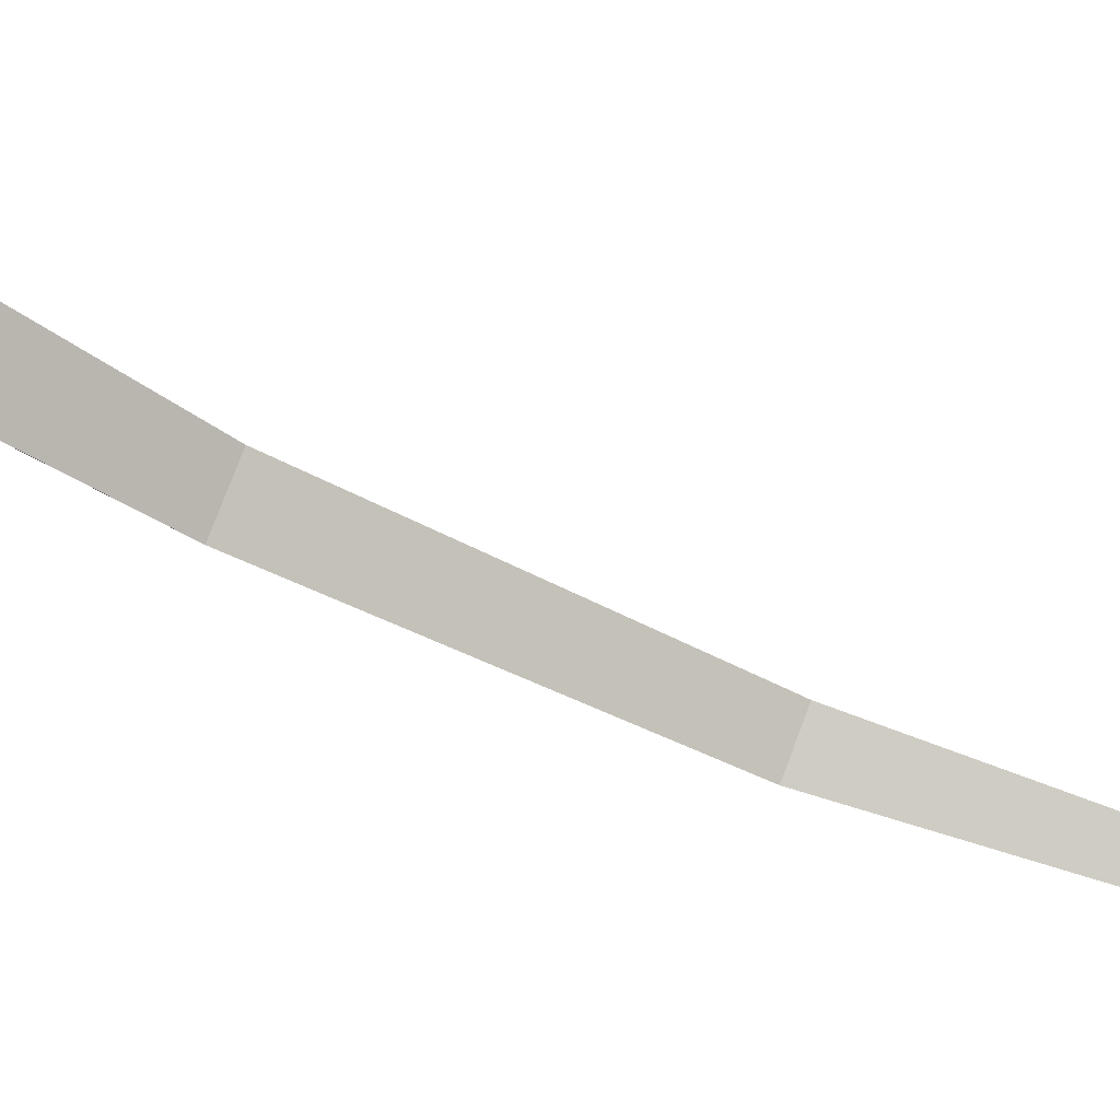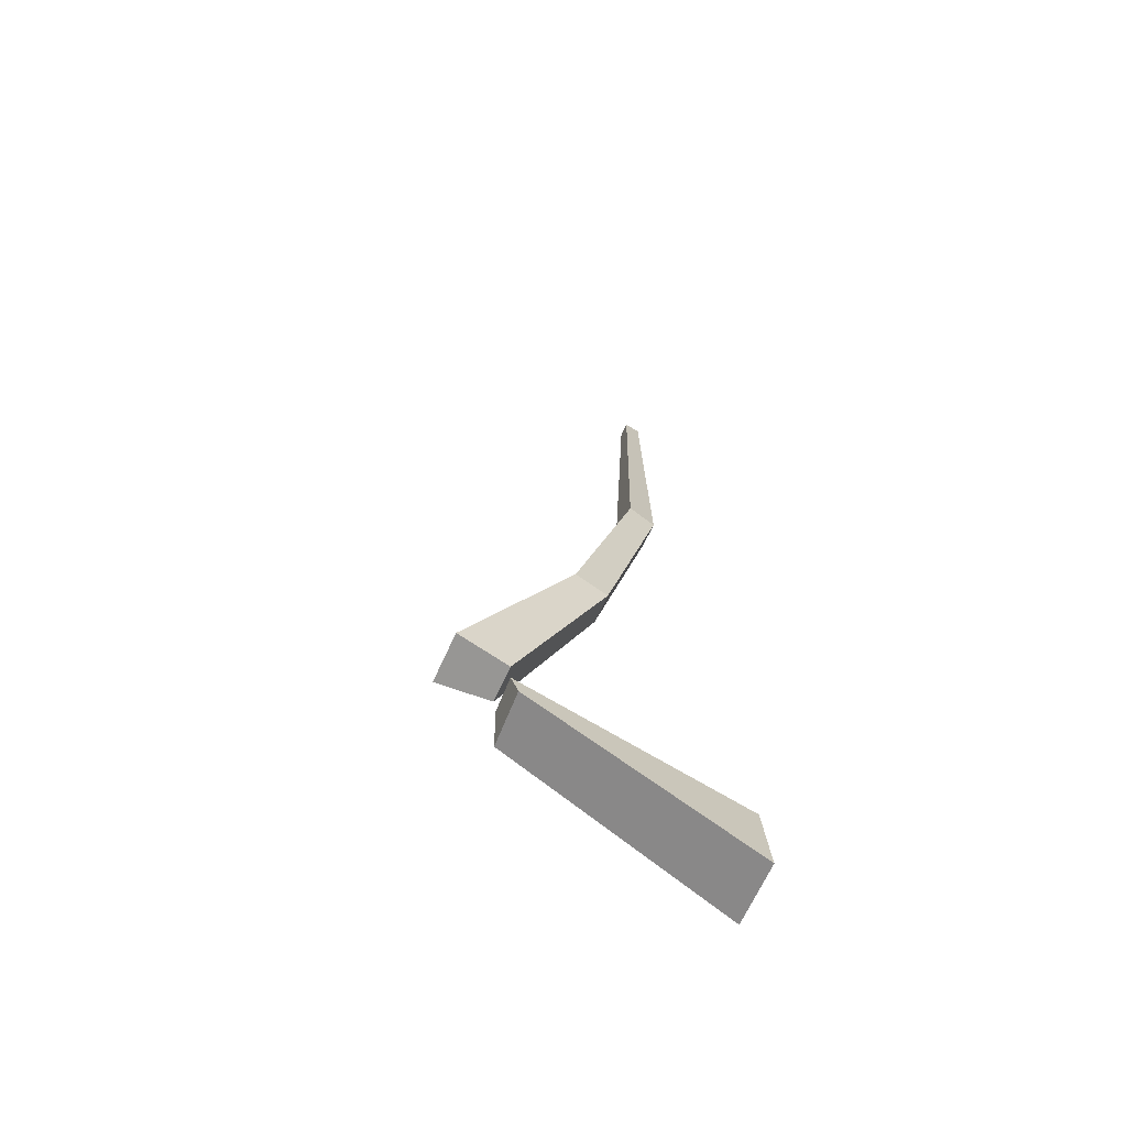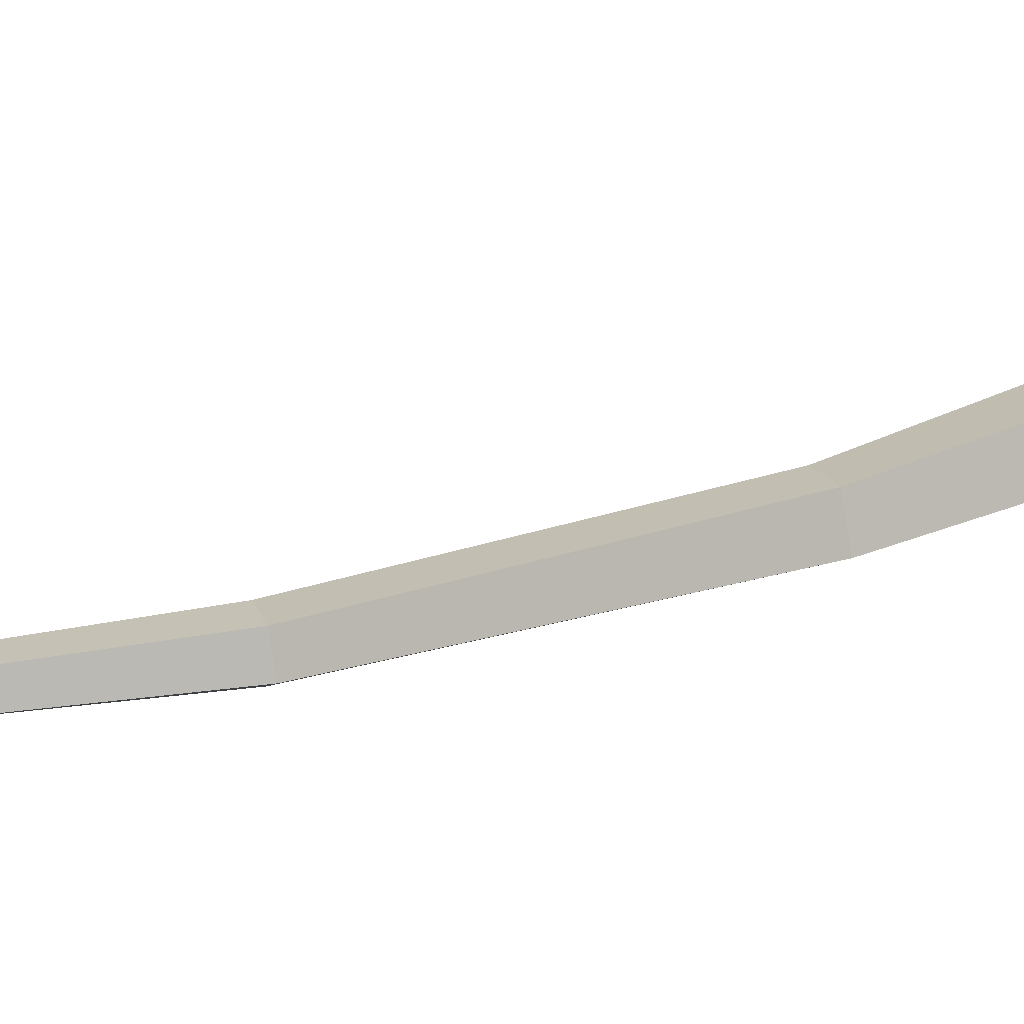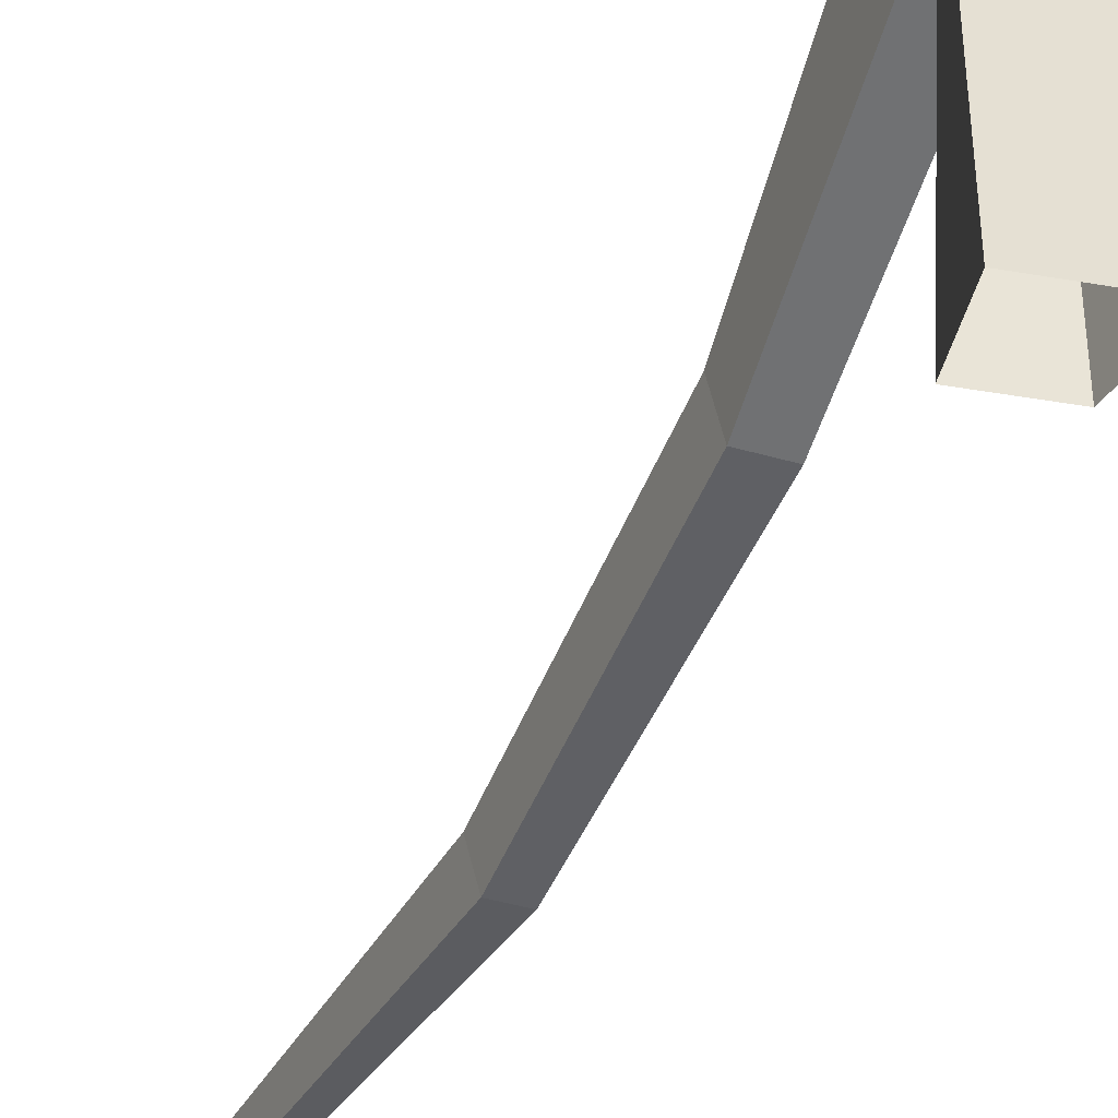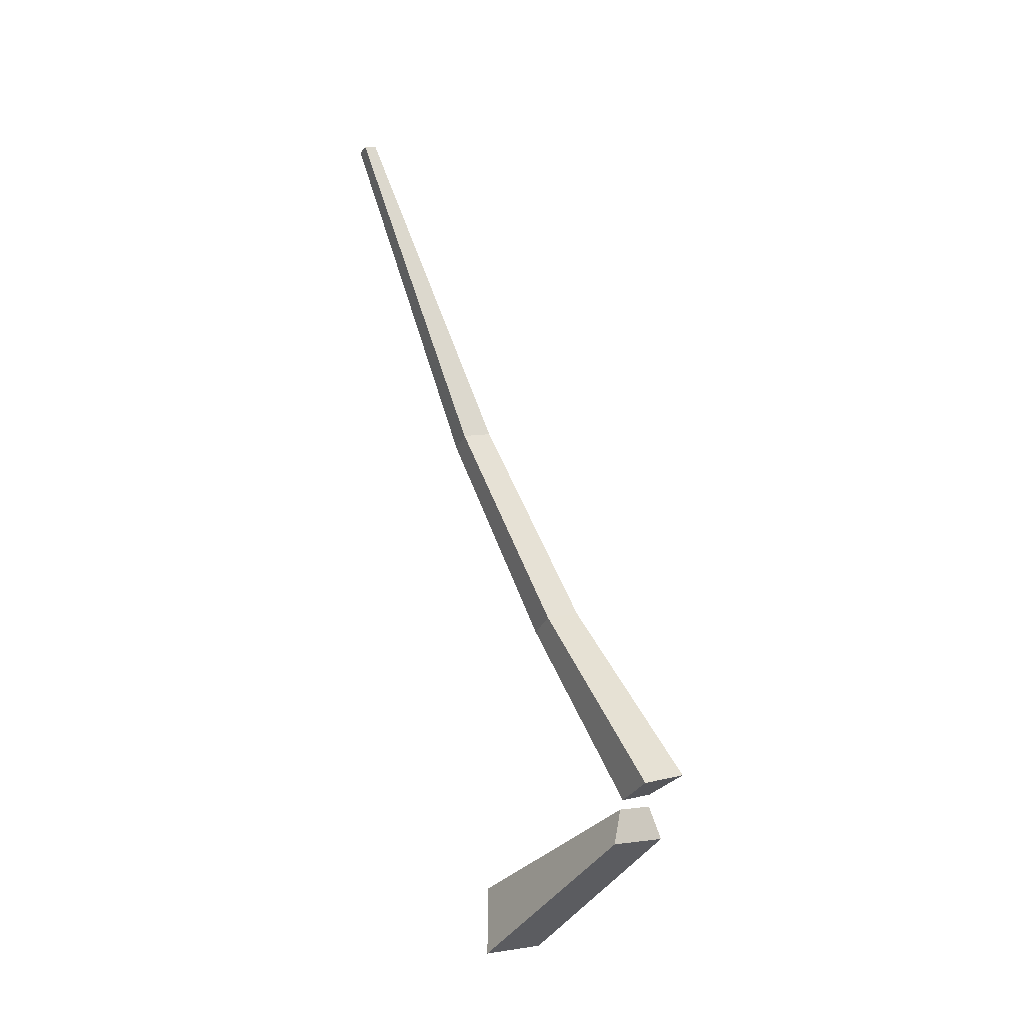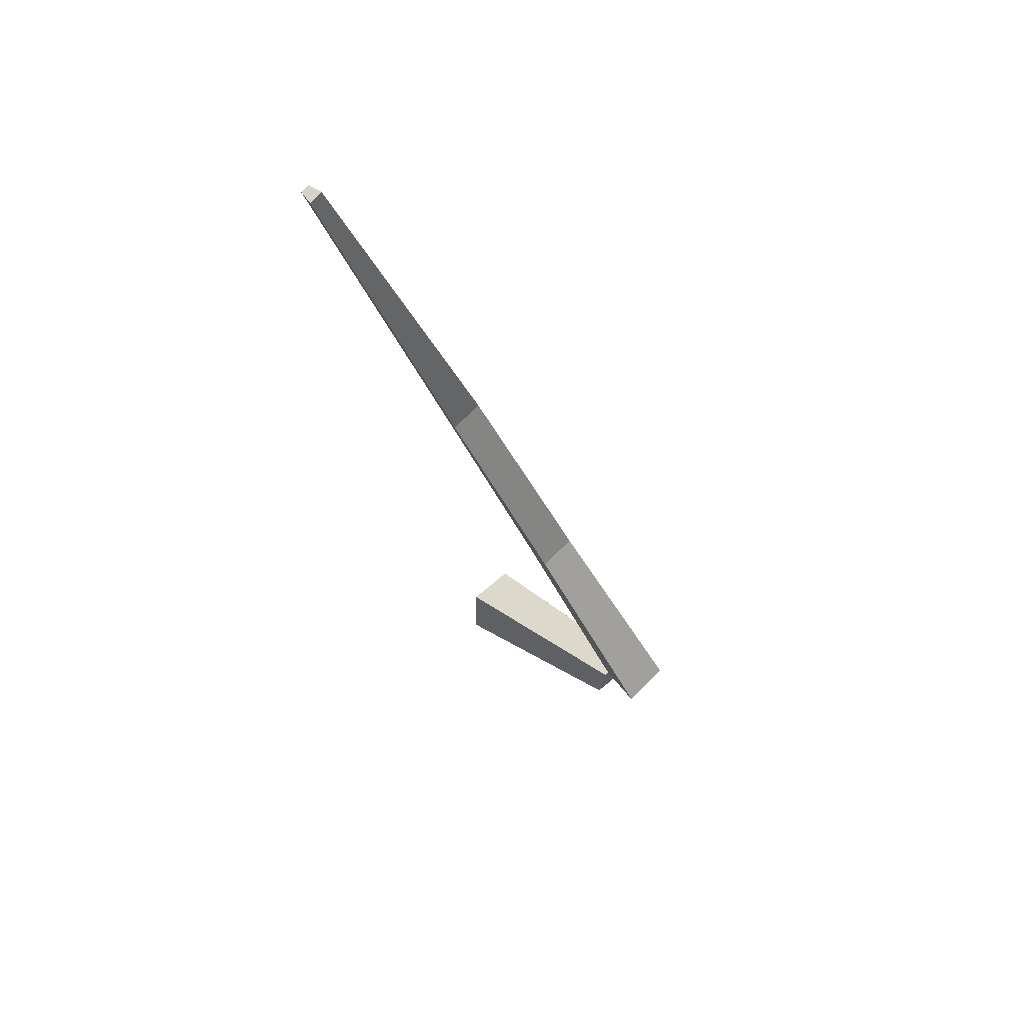
<metadata>
{"format":"obj","ext":"obj","renderer":"f3d","projection":"perspective","resolution":1024,"background":"white","views":[{"elev":78.6,"azim":-55.2,"up":"+Y"},{"elev":-51.5,"azim":-111.9,"up":"+Z"},{"elev":-78.0,"azim":113.3,"up":"+Y"},{"elev":-26.5,"azim":171.2,"up":"+Y"},{"elev":-15.4,"azim":148.4,"up":"+Z"},{"elev":55.6,"azim":139.6,"up":"+Z"}]}
</metadata>
<code>
g Palm_Tree_crk_m_02_Collider
v -0.1779 0 -0.1483
v -0.0995 0 0.1871
v 0.1472 0 0.1525
v 0.1532 0 -0.1948
v 0.06625 1.374 0.5958
v 0.5058 0.3213 2.612
v -0.1478 1.112 0.5764
v 0.3647 0.1714 2.612
v 0.4746 0.1779 2.584
v 0.02578 1.12 0.5368
v 0.3383 0.3114 2.655
v -0.1747 1.362 0.6508
v 0.9557 0.02299 4.408
v 0.9697 -0.05776 4.397
v 1.012 -0.05453 4.384
v 1.024 0.02822 4.387
v 0.2335 0.7527 1.524
v 0.06167 0.5751 1.513
v 0.2034 0.5828 1.479
v 0.04073 0.7422 1.57
v -0.2226 1.101 0.356
v -0.1443 1.109 0.5153
v 0.03222 1.106 0.4909
v 0.06298 1.097 0.3164
f 8 14 13 11
f 18 8 11 20
f 2 22 21 1
f 17 6 9 19
f 3 23 22 2
f 4 24 23 3
f 19 9 8 18
f 6 16 15 9
f 11 6 17 20
f 9 15 14 8
f 15 16 13
f 14 15 13
f 11 13 16 6
f 10 19 18 7
f 5 17 19 10
f 7 18 20 12
f 24 21 22 23
f 24 4 1 21
f 12 20 17 5
f 12 5 10 7

</code>
